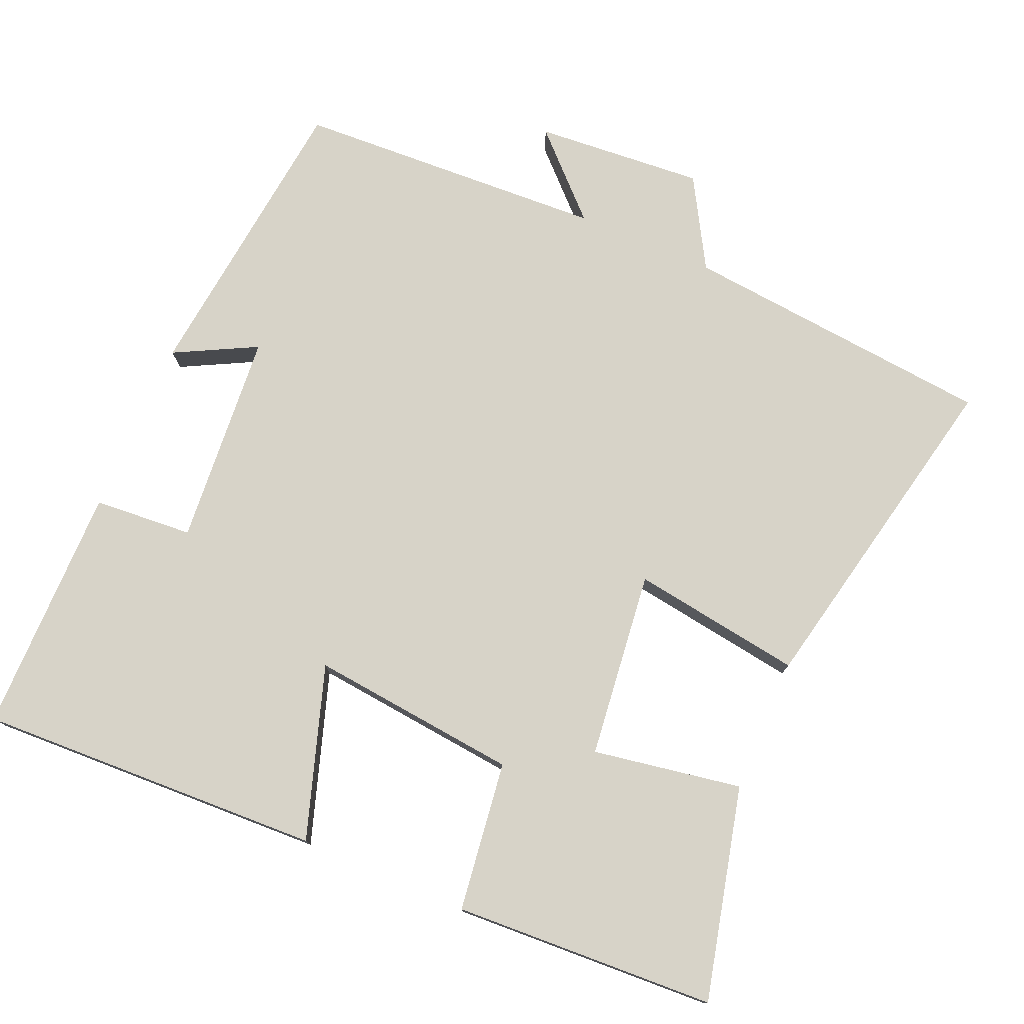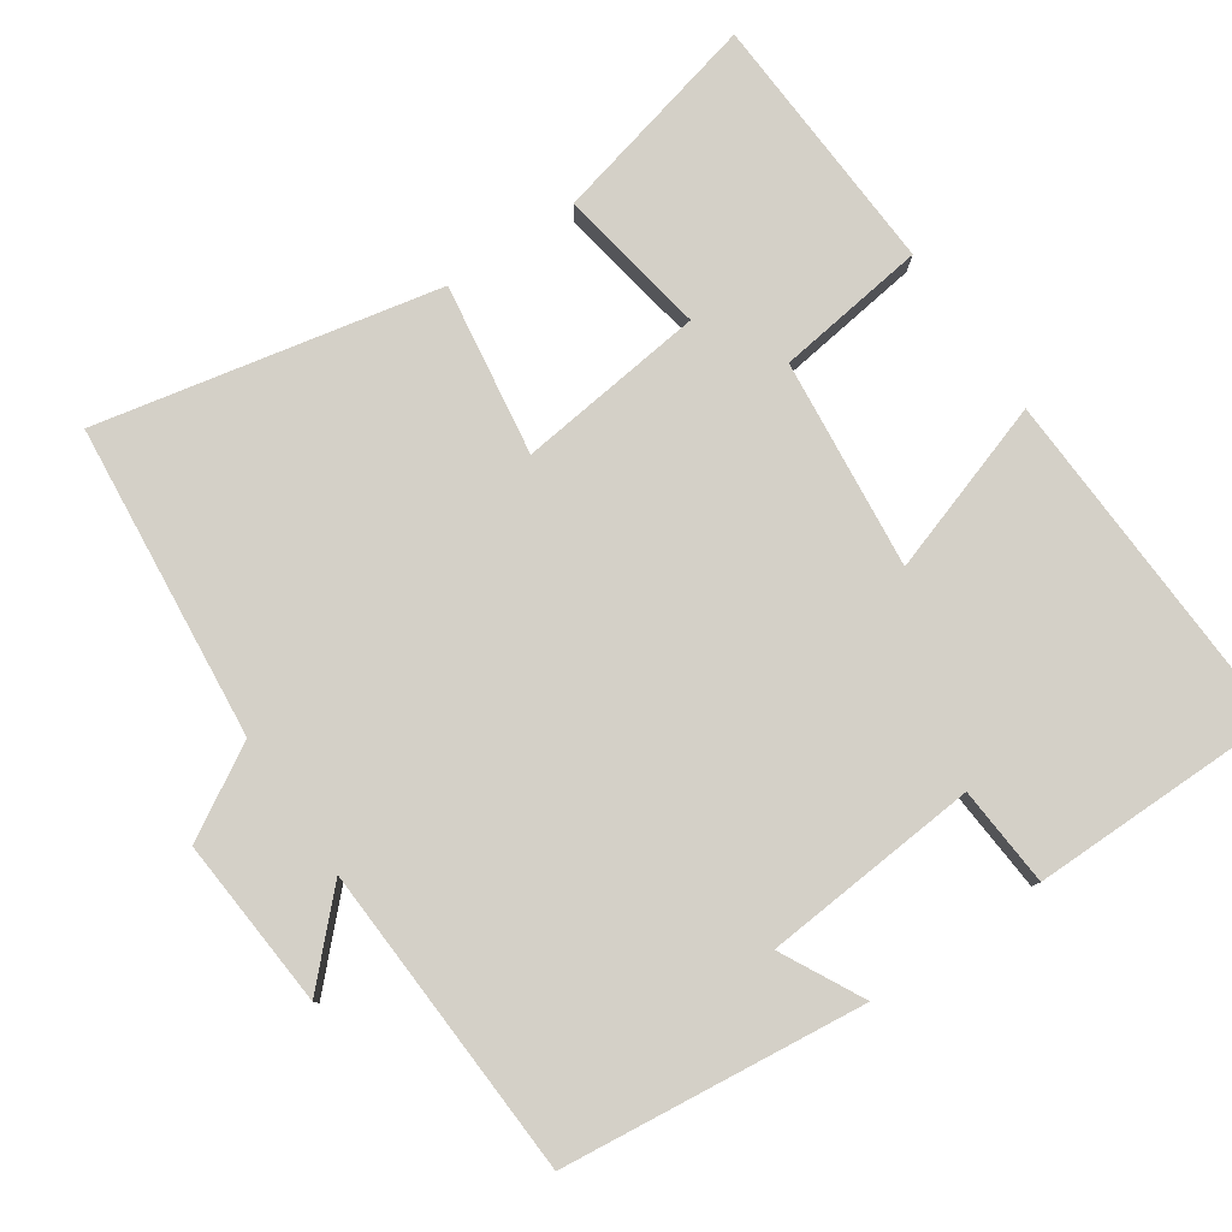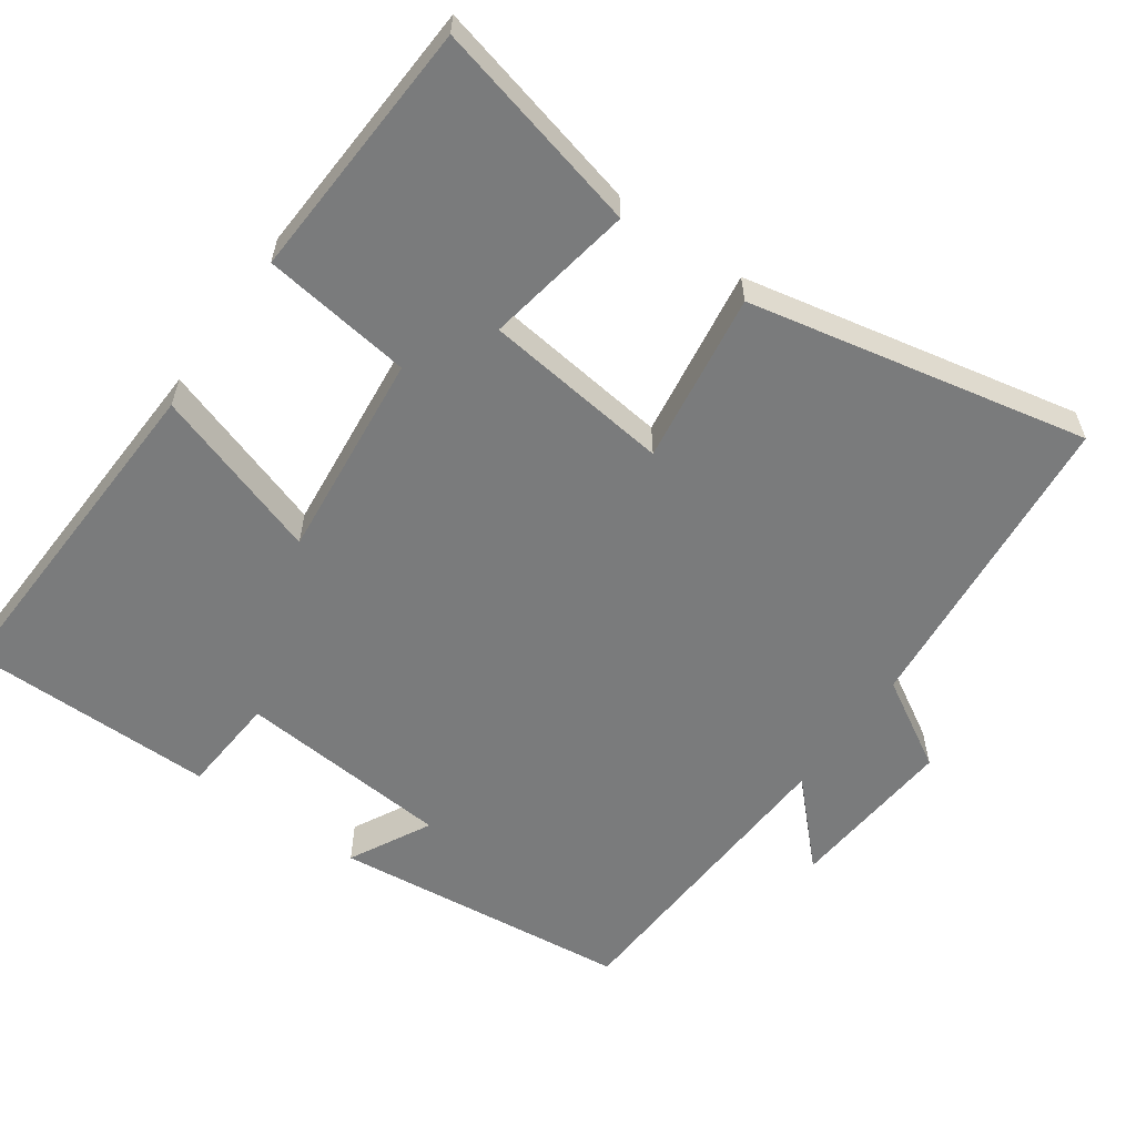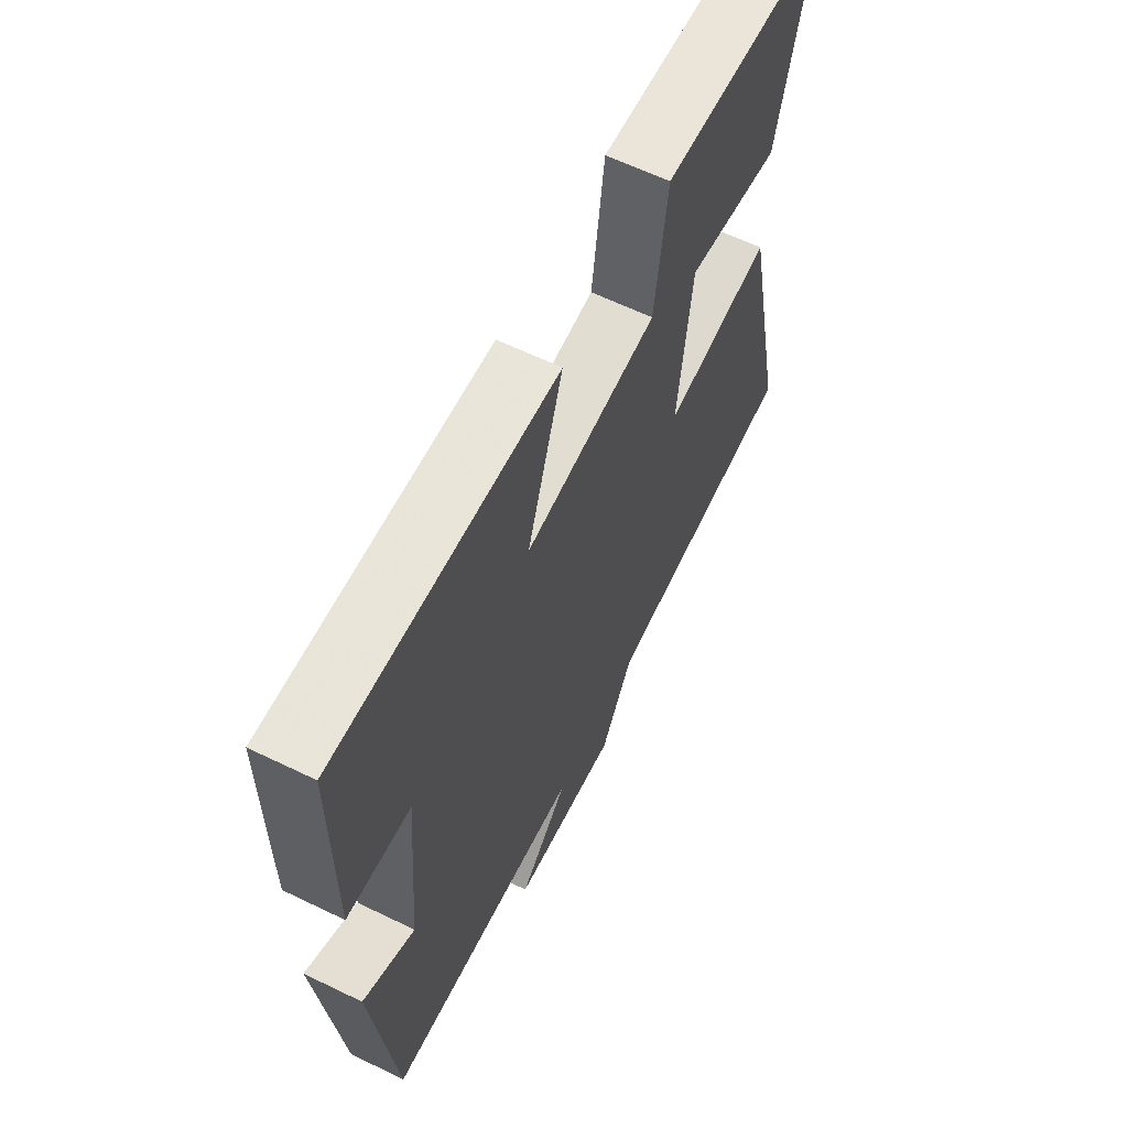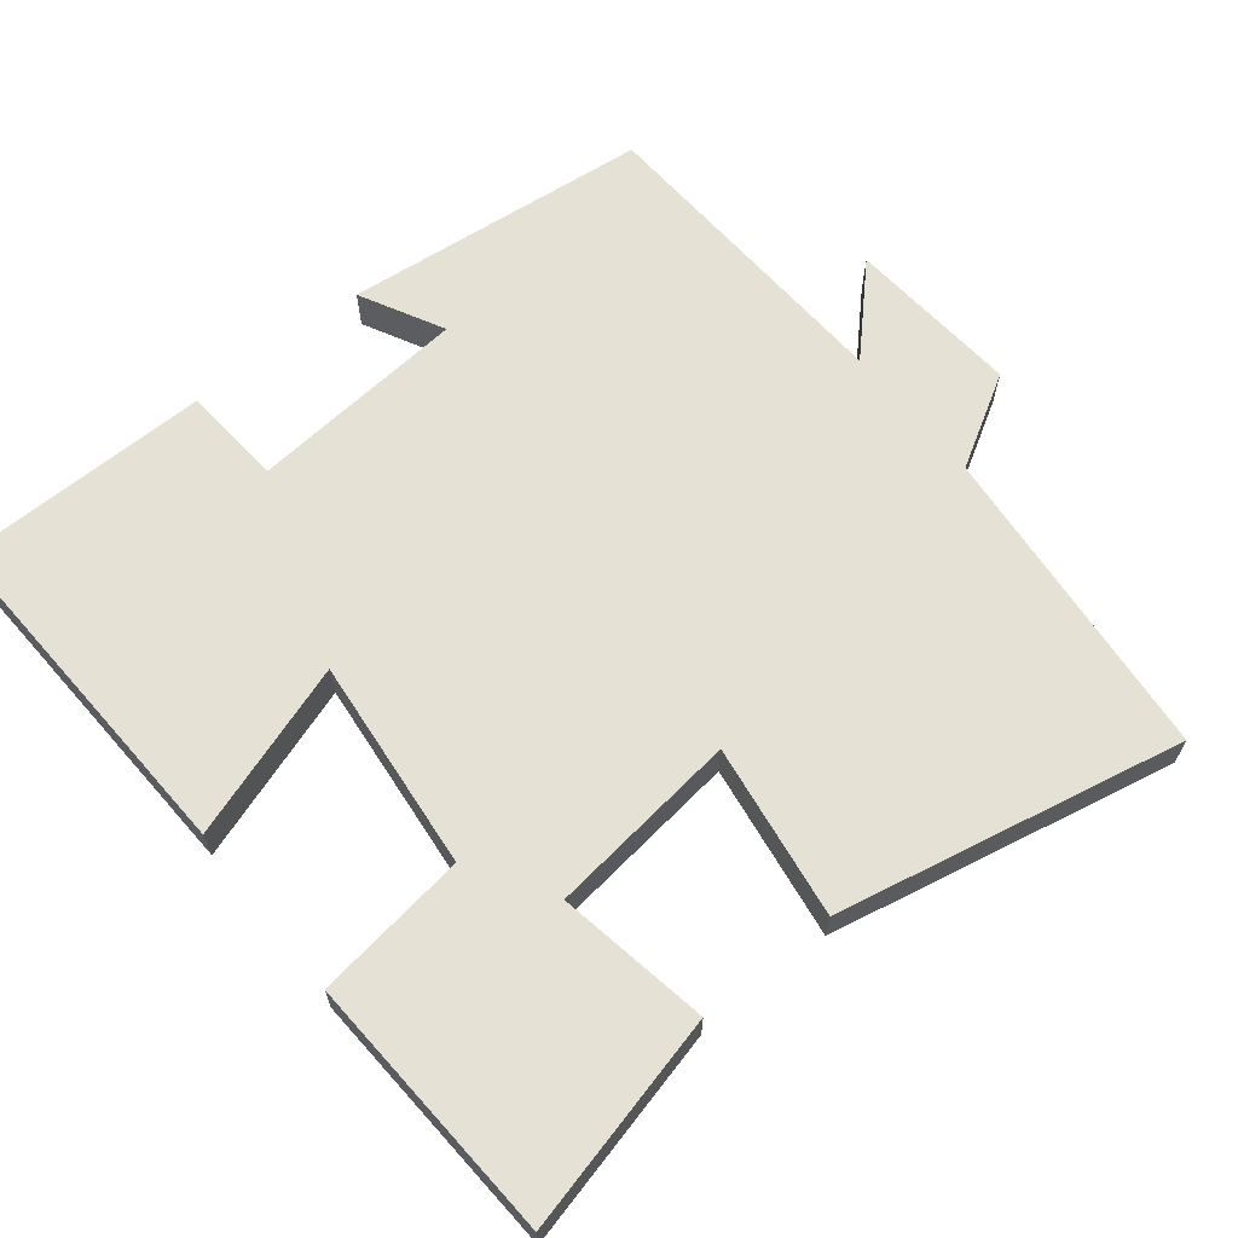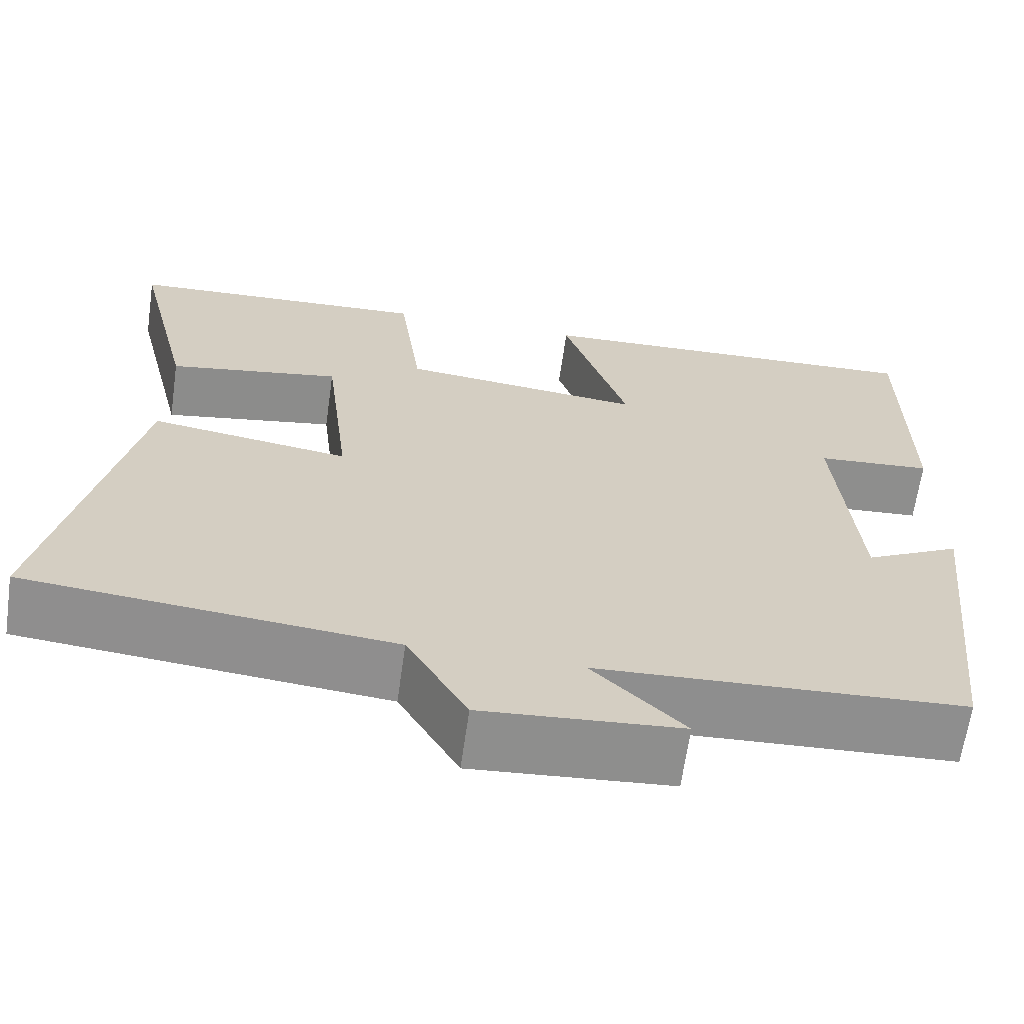
<metadata>
{"format":"obj","ext":"obj","renderer":"f3d","projection":"perspective","resolution":1024,"background":"white","views":[{"elev":76.6,"azim":23.3,"up":"+Y"},{"elev":79.9,"azim":-124.3,"up":"+Y"},{"elev":-58.3,"azim":54.6,"up":"+Y"},{"elev":62.4,"azim":-63.8,"up":"+Z"},{"elev":64.8,"azim":51.1,"up":"+Y"},{"elev":-65.1,"azim":171.9,"up":"+Z"}]}
</metadata>
<code>
v 0.57 0.07 0.482
v 0.5 0.07 0.192
v 0.296 0.07 0.227
v 0.266 0.07 -0.029
v 0.5 0.07 0.006
v 0.598 0.07 -0.458
v 0.169 0.07 -0.5
v 0.098 0.07 -0.623
v -0.134 0.07 -0.605
v -0.027 0.07 -0.5
v -0.454 0.07 -0.479
v -0.5 0.07 -0.068
v -0.388 0.07 -0.126
v -0.364 0.07 0.168
v -0.5 0.07 0.178
v -0.499 0.07 0.519
v -0.025 0.07 0.5
v -0.102 0.07 0.265
v 0.184 0.07 0.295
v 0.211 0.07 0.5
v 0.57 0 0.482
v 0.5 0 0.192
v 0.296 0 0.227
v 0.266 0 -0.029
v 0.5 0 0.006
v 0.598 0 -0.458
v 0.169 0 -0.5
v 0.098 0 -0.623
v -0.134 0 -0.605
v -0.027 0 -0.5
v -0.454 0 -0.479
v -0.5 0 -0.068
v -0.388 0 -0.126
v -0.364 0 0.168
v -0.5 0 0.178
v -0.499 0 0.519
v -0.025 0 0.5
v -0.102 0 0.265
v 0.184 0 0.295
v 0.211 0 0.5
f 1 2 3
f 20 1 3
f 19 20 3
f 18 19 3 4
f 16 17 18
f 15 16 18
f 14 15 18
f 13 14 18 4
f 10 11 12 13
f 10 13 4
f 7 8 9 10
f 6 7 10
f 5 6 10
f 4 5 10
f 23 22 21
f 23 21 40
f 23 40 39
f 24 23 39 38
f 38 37 36
f 38 36 35
f 38 35 34
f 24 38 34 33
f 33 32 31 30
f 24 33 30
f 30 29 28 27
f 30 27 26
f 30 26 25
f 30 25 24
f 1 21 22 2
f 2 22 23 3
f 3 23 24 4
f 4 24 25 5
f 5 25 26 6
f 6 26 27 7
f 7 27 28 8
f 8 28 29 9
f 9 29 30 10
f 10 30 31 11
f 11 31 32 12
f 12 32 33 13
f 13 33 34 14
f 14 34 35 15
f 15 35 36 16
f 16 36 37 17
f 17 37 38 18
f 18 38 39 19
f 19 39 40 20
f 20 40 21 1

</code>
